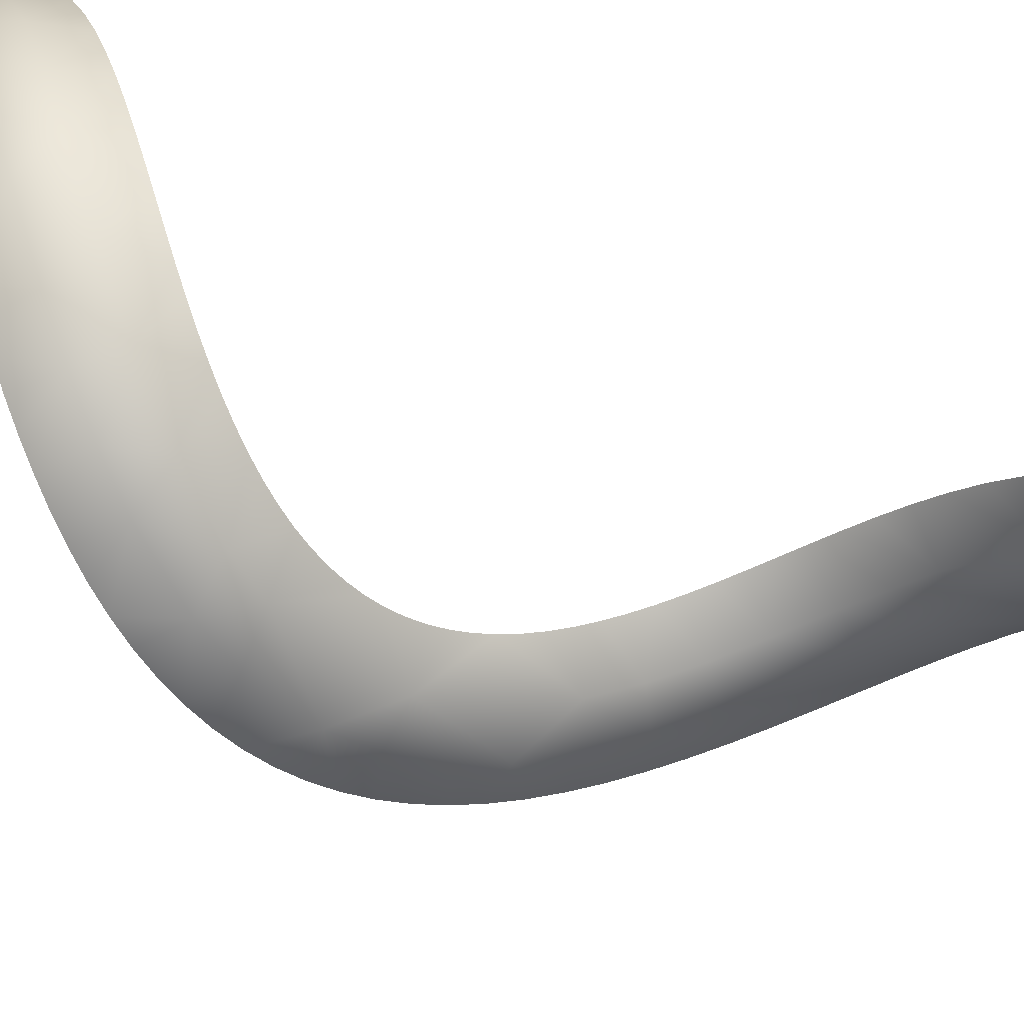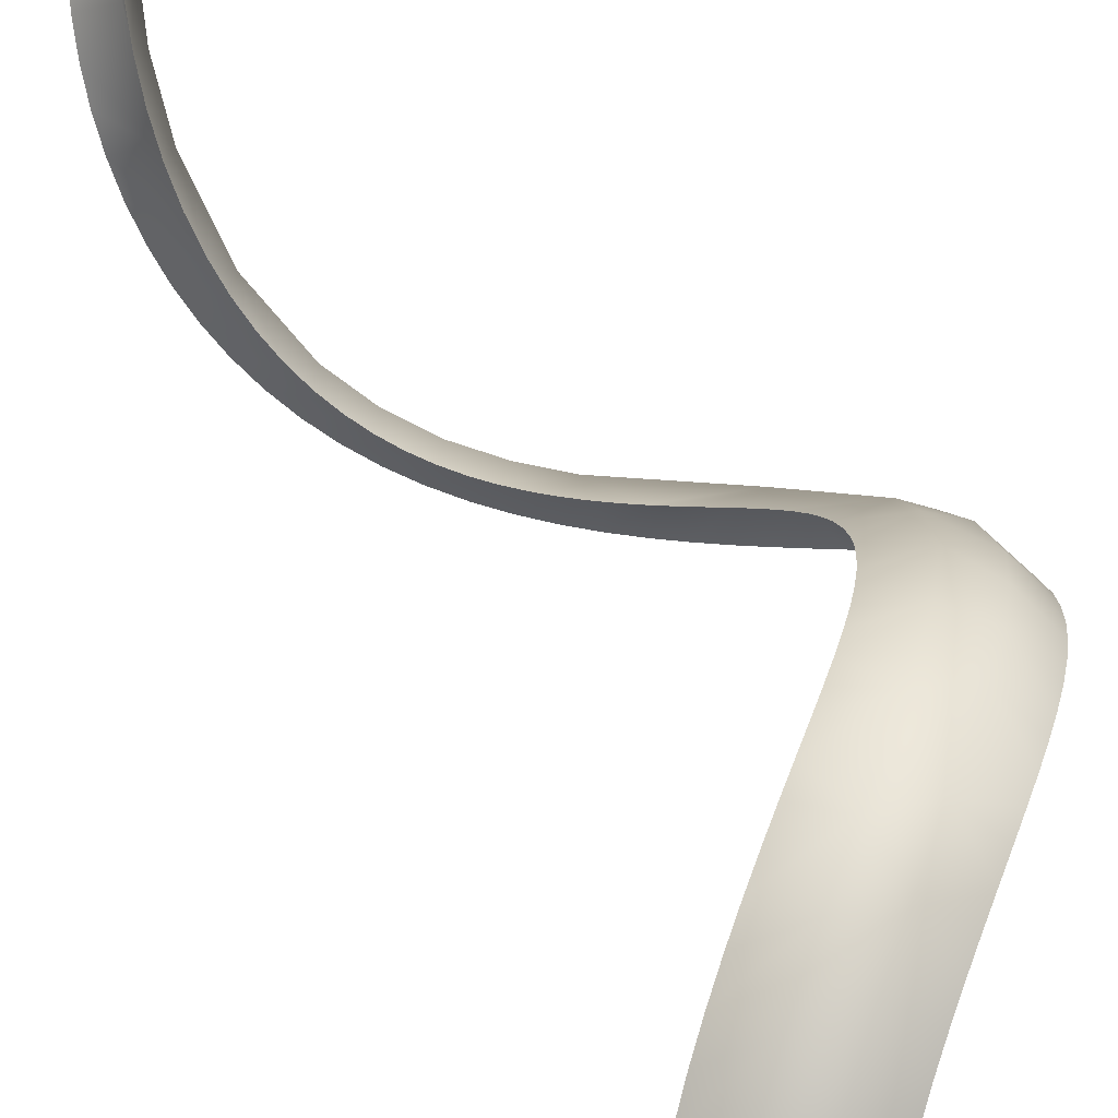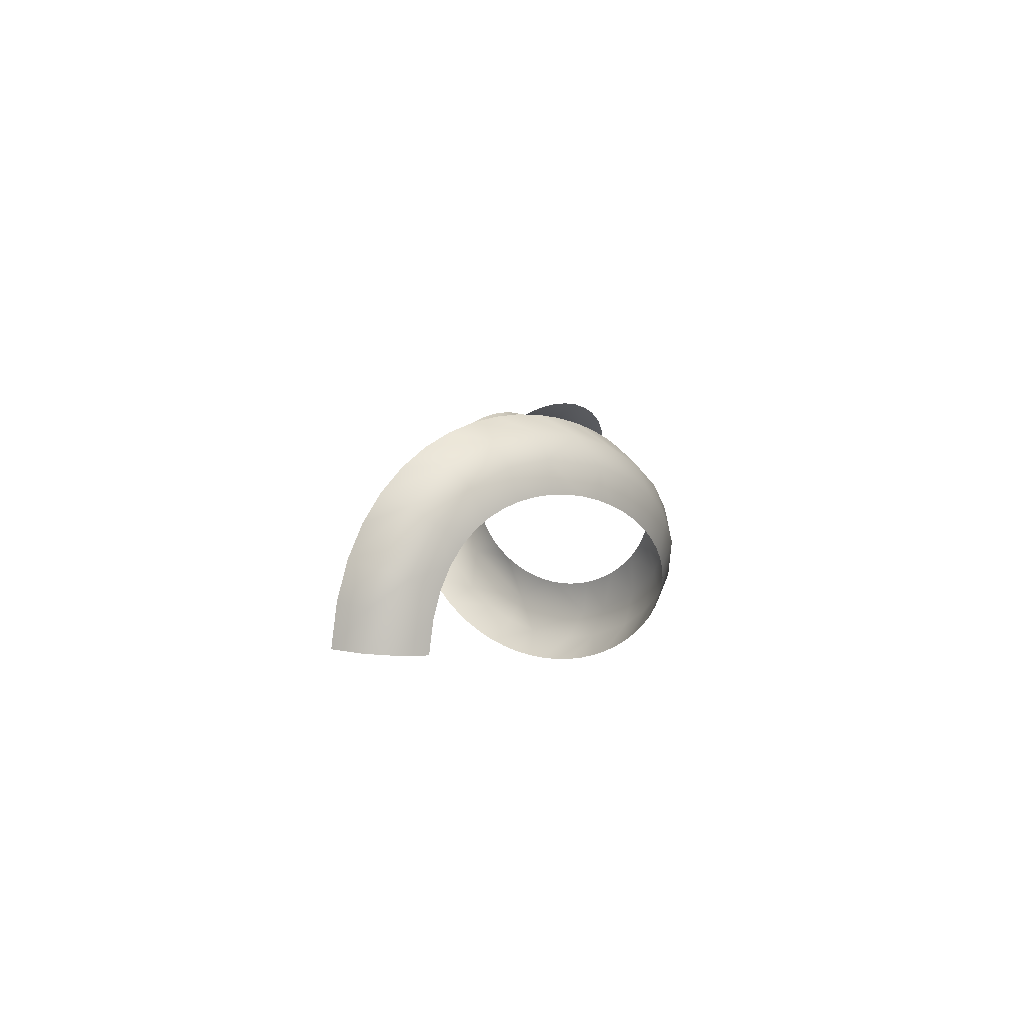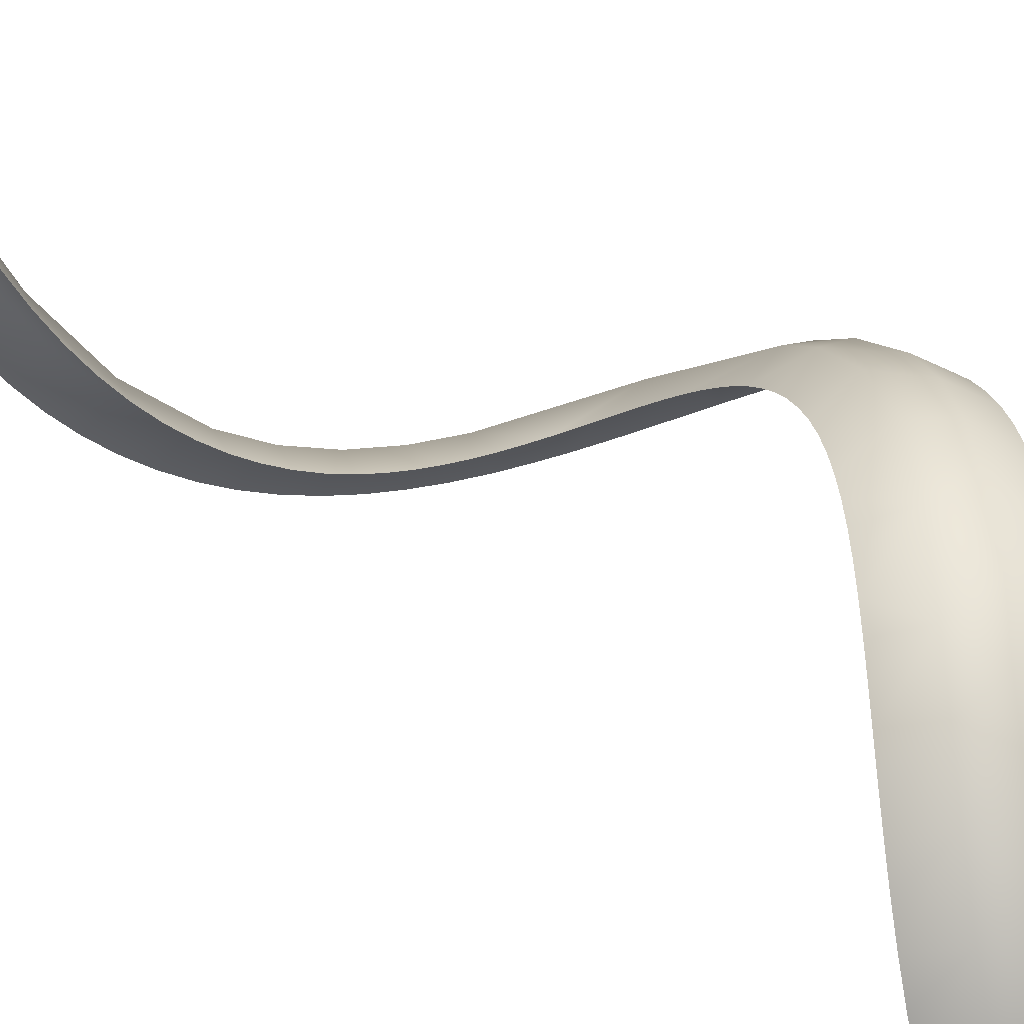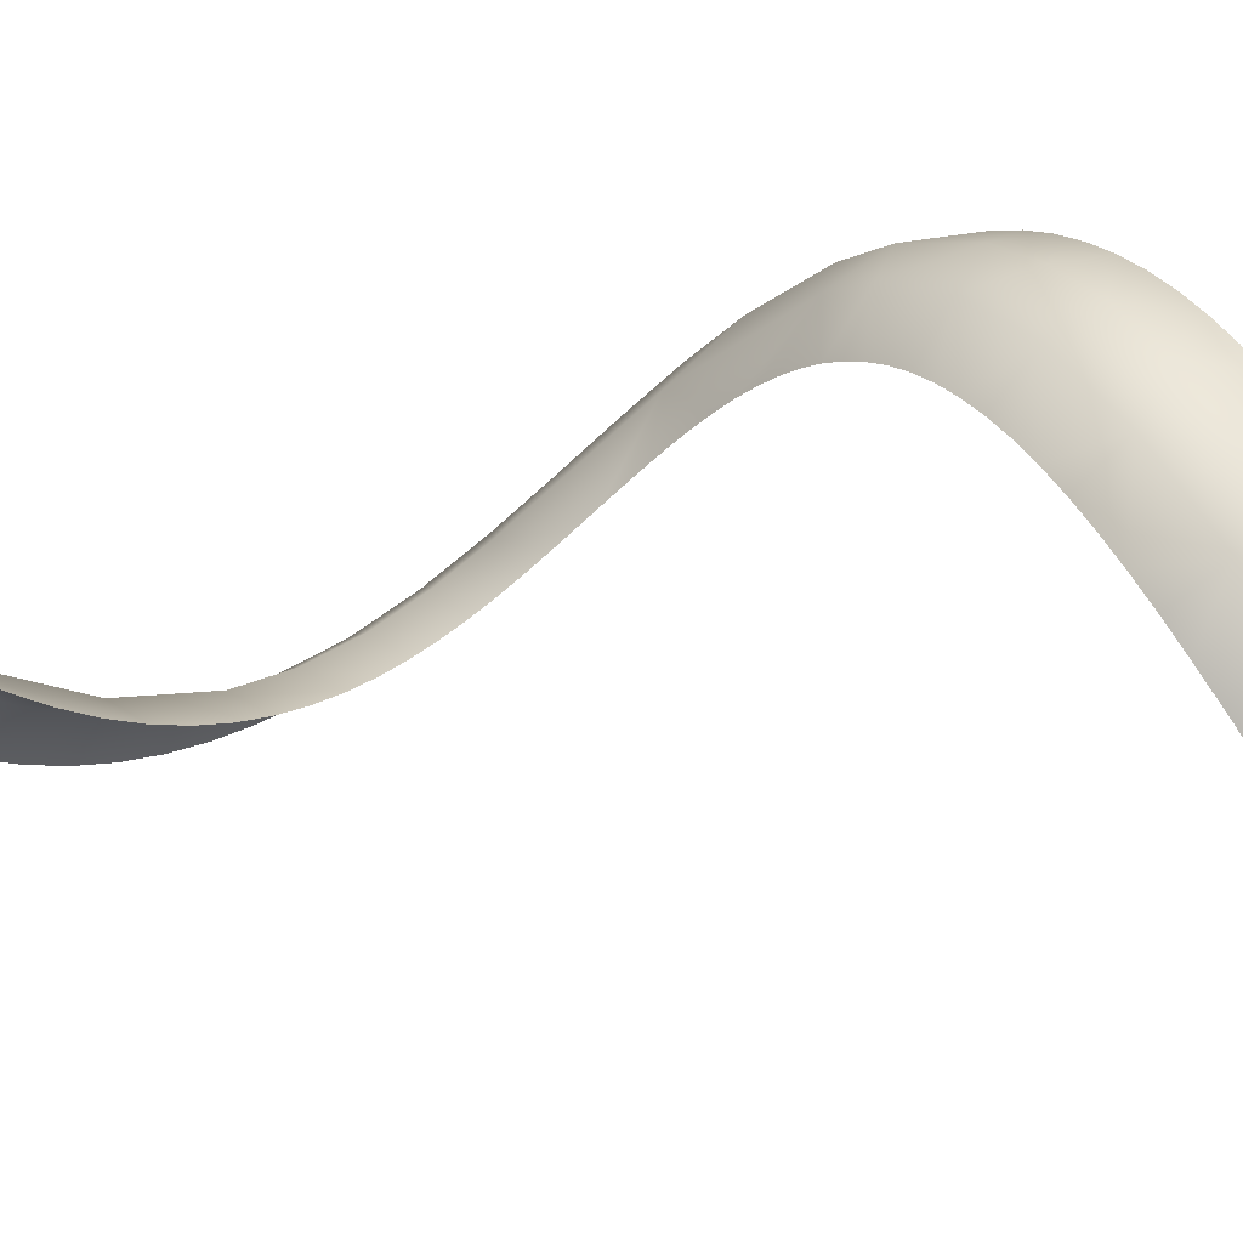
<metadata>
{"format":"obj","ext":"obj","renderer":"f3d","projection":"perspective","resolution":1024,"background":"white","views":[{"elev":47.8,"azim":115.9,"up":"+Z"},{"elev":65.0,"azim":-28.1,"up":"+Z"},{"elev":-78.9,"azim":-69.2,"up":"+Y"},{"elev":67.0,"azim":-52.4,"up":"+Z"},{"elev":76.0,"azim":-81.6,"up":"+Z"}]}
</metadata>
<code>
g PathTrail
v 0.2841 6.755 0.637
v 0.4201 6.866 0.3164
v 0.4574 6.964 0.5274
v 0.2633 6.676 0.4156
v 0.1226 6.55 0.7072
v 0.3141 6.845 0.1369
v 0.03965 6.505 0.2848
v 0.1395 6.901 -0.01109
v 0.004528 6.738 0.0743
v -0.1168 6.584 0.1271
v -0.2251 6.438 0.1522
v -0.2717 6.051 0.2936
v -0.127 6.148 0.5102
v -0.3873 5.681 0.3868
v -0.3211 6.298 0.1537
v -0.4057 6.163 0.1351
v -0.4793 6.031 0.09905
v -0.4676 5.646 0.1367
v -0.5418 5.902 0.04802
v -0.5932 5.775 -0.01579
v -0.633 5.649 -0.09013
v 0.1194 6.494 0.4781
v -0.02571 6.349 0.7415
v -0.1592 6.154 0.7437
v -0.2765 5.966 0.718
v -0.3765 5.787 0.6691
v -0.4589 5.617 0.602
v -0.5239 5.456 0.5213
v -0.5721 5.304 0.4315
v -0.4875 5.404 0.2356
v -0.6044 5.161 0.3361
v -0.5326 5.153 0.06033
v -0.6218 5.027 0.2386
v -0.6254 4.9 0.1418
v -0.6162 4.781 0.04798
v -0.5076 4.816 -0.2024
v -0.5955 4.668 -0.04074
v -0.5645 4.563 -0.1227
v -0.5244 4.463 -0.1965
v -0.5509 5.278 -0.1063
v -0.661 5.526 -0.1727
v -0.6768 5.404 -0.2613
v -0.5456 5.051 -0.2828
v -0.6802 5.283 -0.3535
v -0.6711 5.164 -0.4472
v -0.4944 4.836 -0.451
v -0.6494 5.046 -0.5401
v -0.6152 4.93 -0.6304
v -0.3901 4.521 -0.4191
v -0.4766 4.369 -0.2611
v -0.4222 4.281 -0.316
v -0.4014 4.632 -0.597
v -0.5687 4.814 -0.7158
v -0.5103 4.7 -0.7946
v -0.2727 4.345 -0.5216
v -0.3626 4.198 -0.3607
v -0.299 4.119 -0.3952
v -0.272 4.437 -0.7096
v -0.4407 4.586 -0.8649
v -0.3607 4.475 -0.9249
v -0.1332 4.181 -0.5847
v -0.2322 4.044 -0.4198
v -0.1633 3.973 -0.4346
v -0.1141 4.251 -0.781
v -0.2715 4.364 -0.9732
v -0.1749 4.256 -1.009
v 0.02049 4.027 -0.6071
v -0.09301 3.905 -0.4402
v -0.02231 3.839 -0.4368
v 0.1798 3.88 -0.5902
v 0.04785 3.775 -0.4252
v 0.1164 3.713 -0.4058
v 0.1825 3.653 -0.3792
v 0.2451 3.595 -0.3461
v 0.06257 4.074 -0.8068
v -0.0726 4.15 -1.031
v 0.03325 4.047 -1.039
v 0.2463 3.905 -0.7873
v 0.1406 3.947 -1.034
v 0.2475 3.849 -1.016
v 0.4256 3.742 -0.726
v 0.3525 3.755 -0.9868
v 0.454 3.662 -0.946
v 0.6001 3.47 -0.3392
v 0.3036 3.538 -0.3069
v 0.3573 3.482 -0.2624
v 0.4056 3.427 -0.2131
v 0.4481 3.373 -0.1595
v 0.4845 3.32 -0.1022
v 0.5144 3.267 -0.04156
v 0.5904 3.585 -0.6276
v 0.5508 3.571 -0.8947
v 0.6417 3.483 -0.8339
v 0.7929 3.077 0.1141
v 0.8435 3.279 -0.3404
v 0.5376 3.214 0.02191
v 0.5539 3.161 0.08783
v 0.5629 3.107 0.1558
v 0.5644 3.052 0.2254
v 0.7872 2.941 0.2852
v 0.9565 2.902 0.12
v 0.8994 2.672 0.404
v 0.7064 2.729 0.5384
v 0.5581 2.996 0.2961
v 0.5438 2.939 0.3673
v 0.5212 2.879 0.4384
v 0.4901 2.818 0.5086
v 0.4504 2.754 0.577
v 0.402 2.687 0.6426
v 0.5397 2.499 0.7635
v 0.3449 2.618 0.7044
v 0.2794 2.546 0.761
v 0.2056 2.47 0.8112
v 0.2946 2.247 0.9297
v 0.683 2.349 0.7327
v 0.124 2.391 0.8538
v 0.03503 2.309 0.8873
v -0.0607 2.222 0.9104
v -0.01278 1.968 1.003
v 0.2315 1.907 0.9649
v -0.1623 2.131 0.922
v -0.2688 2.037 0.9211
v -0.3788 1.938 0.9069
v 0.8101 2.513 0.5791
v -0.2389 1.767 0.9875
v -0.4908 1.836 0.8788
v -0.6032 1.731 0.8364
v 0.01476 1.715 0.9762
v -0.4688 1.554 0.9153
v -0.7142 1.622 0.7794
v -0.8216 1.511 0.7078
v -0.2088 1.513 0.9337
v -0.6888 1.333 0.7859
v -0.9234 1.398 0.6218
v -1.017 1.282 0.5217
v -0.4272 1.304 0.8366
v -0.8826 1.106 0.6015
v -1.1 1.166 0.4078
v -1.17 1.049 0.2808
v -0.626 1.09 0.6871
v -0.8507 0.7727 0.377
v -1.031 0.8785 0.3669
v -1.222 0.9317 0.1412
v -1.255 0.8152 -0.00986
v -1.113 0.6556 0.08965
v -1.263 0.7006 -0.1712
v -1.242 0.5891 -0.341
v -1.101 0.4447 -0.2192
v -1.188 0.4828 -0.5162
v -1.096 0.3839 -0.6931
v -0.9244 0.5717 0.1271
v -0.9666 0.2562 -0.5425
v -0.9629 0.2949 -0.8671
v -0.7872 0.2179 -1.034
v -0.9144 0.3873 -0.1428
v -0.6826 0.1035 -0.8562
v -0.5667 0.1546 -1.189
v -0.7995 0.2259 -0.4199
v -0.5522 0.09331 -0.6925
v -0.4768 0.04454 -1.001
v -0.2992 0.1062 -1.331
v -0.2245 -0.001114 -1.135
v -0.1374 -0.001114 -0.9442
v -0.2404 0.1427 -0.6524
v -0.0379 0.1062 -0.7593
v -0.3962 0.1872 -0.5427
v -0.5118 0.2377 -0.4332
v -0.5942 0.2928 -0.3252
v -0.6497 0.3525 -0.2182
v -0.6826 0.4172 -0.1116
v -0.6956 0.4874 -0.004525
v -0.69 0.5635 0.1025
v -0.6672 0.645 0.2083
v -0.6282 0.7313 0.3111
v -0.5746 0.8214 0.4088
v -0.5083 0.9142 0.4997
v -0.4312 1.009 0.582
v -0.3453 1.105 0.6545
v -0.2527 1.2 0.7162
v -0.1553 1.296 0.7662
v -0.05476 1.39 0.8042
v 0.04721 1.483 0.8298
v 0.1492 1.574 0.8429
v 0.2499 1.663 0.8438
v 0.3483 1.751 0.8325
v 0.4434 1.837 0.8096
v 0.5344 1.922 0.7754
v 0.5225 2.179 0.856
v 0.6204 2.005 0.7305
v 0.7008 2.087 0.6757
v 0.7748 2.169 0.6118
v 0.8414 2.25 0.5397
v 0.9 2.33 0.4603
v 0.9498 2.411 0.3746
v 0.9902 2.491 0.2834
v 1.021 2.571 0.1878
v 1.04 2.651 0.08879
v 1.049 2.731 -0.01246
v 1.047 2.812 -0.1149
v 1.034 2.893 -0.2172
v 0.9418 3.054 -0.0712
v 1.009 2.975 -0.3183
v 0.9726 3.057 -0.417
v 0.9257 3.14 -0.5121
v 0.8685 3.224 -0.6023
v 0.8015 3.309 -0.6867
v 0.7321 3.431 -0.4971
v 0.7256 3.395 -0.7642
g PathTrail_0
f 3 2 1
f 2 4 1
f 1 4 5
f 2 6 4
f 6 7 4
f 6 8 7
f 8 9 7
f 9 10 7
f 10 11 7
f 7 11 12
f 7 12 13
f 13 12 14
f 11 15 12
f 15 16 12
f 16 17 12
f 12 17 18
f 12 18 14
f 17 19 18
f 19 20 18
f 20 21 18
f 22 7 13
f 4 7 22
f 4 22 5
f 5 22 23
f 22 13 23
f 23 13 24
f 24 13 25
f 25 13 26
f 13 14 26
f 26 14 27
f 27 14 28
f 28 14 29
f 14 30 29
f 29 30 31
f 30 32 31
f 31 32 33
f 14 18 30
f 30 18 32
f 33 32 34
f 34 32 35
f 32 36 35
f 35 36 37
f 37 36 38
f 38 36 39
f 18 40 32
f 18 21 40
f 21 41 40
f 41 42 40
f 40 43 32
f 40 42 43
f 32 43 36
f 42 44 43
f 44 45 43
f 43 45 46
f 43 46 36
f 45 47 46
f 47 48 46
f 36 49 39
f 36 46 49
f 39 49 50
f 50 49 51
f 46 48 52
f 46 52 49
f 48 53 52
f 53 54 52
f 49 55 51
f 49 52 55
f 51 55 56
f 56 55 57
f 52 54 58
f 52 58 55
f 54 59 58
f 59 60 58
f 55 61 57
f 55 58 61
f 57 61 62
f 62 61 63
f 58 60 64
f 58 64 61
f 60 65 64
f 65 66 64
f 61 67 63
f 61 64 67
f 63 67 68
f 68 67 69
f 67 70 69
f 69 70 71
f 71 70 72
f 72 70 73
f 73 70 74
f 64 66 75
f 64 75 67
f 67 75 70
f 66 76 75
f 76 77 75
f 75 77 78
f 75 78 70
f 77 79 78
f 79 80 78
f 78 80 81
f 78 81 70
f 80 82 81
f 82 83 81
f 70 84 74
f 70 81 84
f 74 84 85
f 85 84 86
f 86 84 87
f 87 84 88
f 88 84 89
f 89 84 90
f 81 83 91
f 81 91 84
f 83 92 91
f 92 93 91
f 84 94 90
f 84 95 94
f 90 94 96
f 96 94 97
f 97 94 98
f 98 94 99
f 94 100 99
f 94 101 100
f 101 102 100
f 100 102 103
f 99 100 104
f 104 100 105
f 105 100 106
f 100 103 106
f 106 103 107
f 107 103 108
f 108 103 109
f 103 110 109
f 109 110 111
f 111 110 112
f 112 110 113
f 110 114 113
f 110 115 114
f 113 114 116
f 116 114 117
f 117 114 118
f 114 119 118
f 114 120 119
f 118 119 121
f 121 119 122
f 122 119 123
f 103 124 110
f 124 115 110
f 102 124 103
f 119 125 123
f 123 125 126
f 126 125 127
f 120 128 119
f 119 128 125
f 125 129 127
f 127 129 130
f 130 129 131
f 128 132 125
f 125 132 129
f 129 133 131
f 131 133 134
f 134 133 135
f 132 136 129
f 129 136 133
f 133 137 135
f 135 137 138
f 138 137 139
f 136 140 133
f 133 140 137
f 140 141 137
f 137 141 142
f 137 142 139
f 139 142 143
f 143 142 144
f 142 145 144
f 142 141 145
f 144 145 146
f 146 145 147
f 145 148 147
f 147 148 149
f 149 148 150
f 141 151 145
f 145 151 148
f 148 152 150
f 150 152 153
f 153 152 154
f 151 155 148
f 148 155 152
f 152 156 154
f 154 156 157
f 155 158 152
f 152 158 156
f 158 159 156
f 156 160 157
f 156 159 160
f 157 160 161
f 160 162 161
f 160 159 162
f 159 163 162
f 159 164 163
f 164 165 163
f 166 164 159
f 167 166 159
f 158 167 159
f 168 167 158
f 169 168 158
f 155 169 158
f 170 169 155
f 171 170 155
f 151 171 155
f 172 171 151
f 173 172 151
f 141 173 151
f 174 173 141
f 175 174 141
f 176 175 141
f 140 176 141
f 177 176 140
f 178 177 140
f 136 178 140
f 179 178 136
f 180 179 136
f 132 180 136
f 181 180 132
f 182 181 132
f 128 182 132
f 183 182 128
f 184 183 128
f 120 184 128
f 185 184 120
f 186 185 120
f 187 186 120
f 188 187 120
f 188 120 114
f 189 187 188
f 190 189 188
f 115 188 114
f 115 190 188
f 191 190 115
f 192 191 115
f 193 192 115
f 124 193 115
f 194 193 124
f 102 194 124
f 195 194 102
f 196 195 102
f 197 196 102
f 101 197 102
f 198 197 101
f 199 198 101
f 200 199 101
f 201 200 101
f 201 101 94
f 202 200 201
f 203 202 201
f 95 201 94
f 95 203 201
f 204 203 95
f 205 204 95
f 206 205 95
f 207 206 95
f 207 95 84
f 208 206 207
f 91 207 84
f 93 208 207
f 91 93 207

</code>
